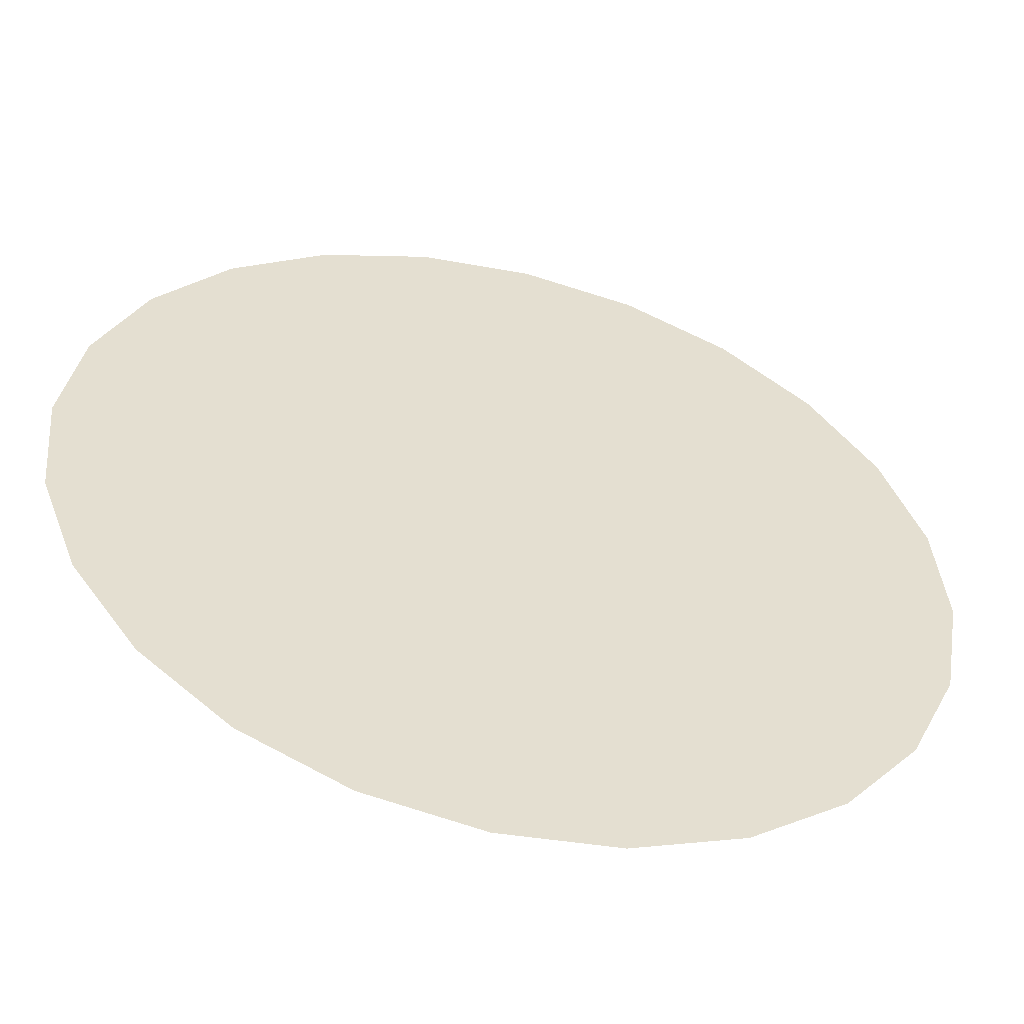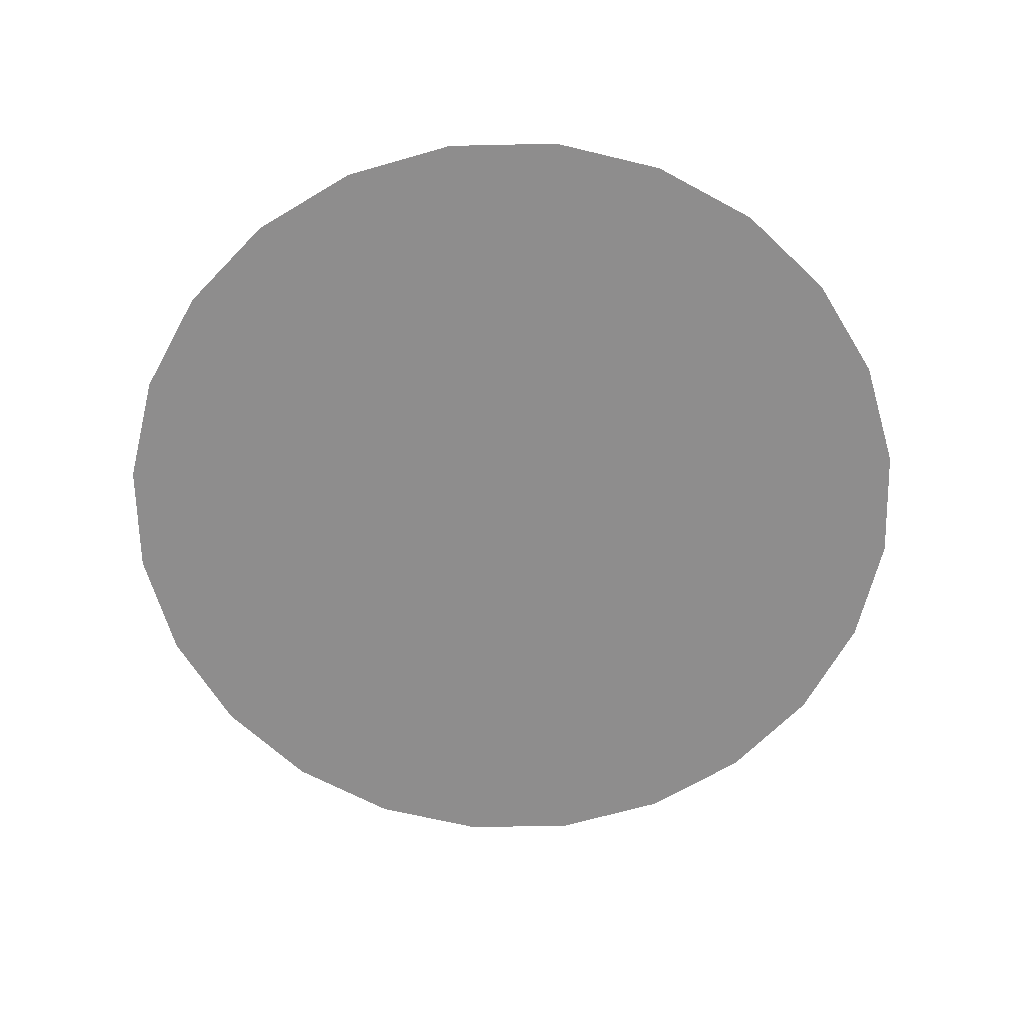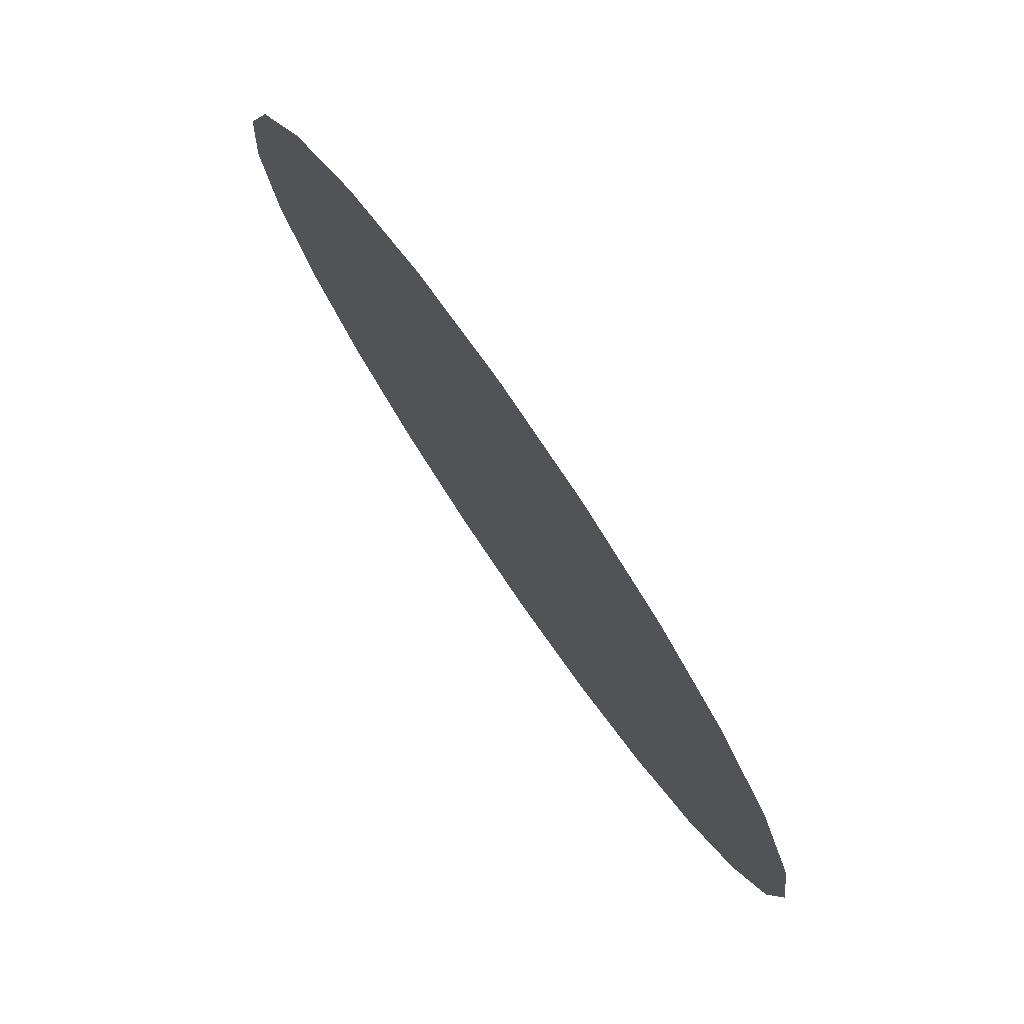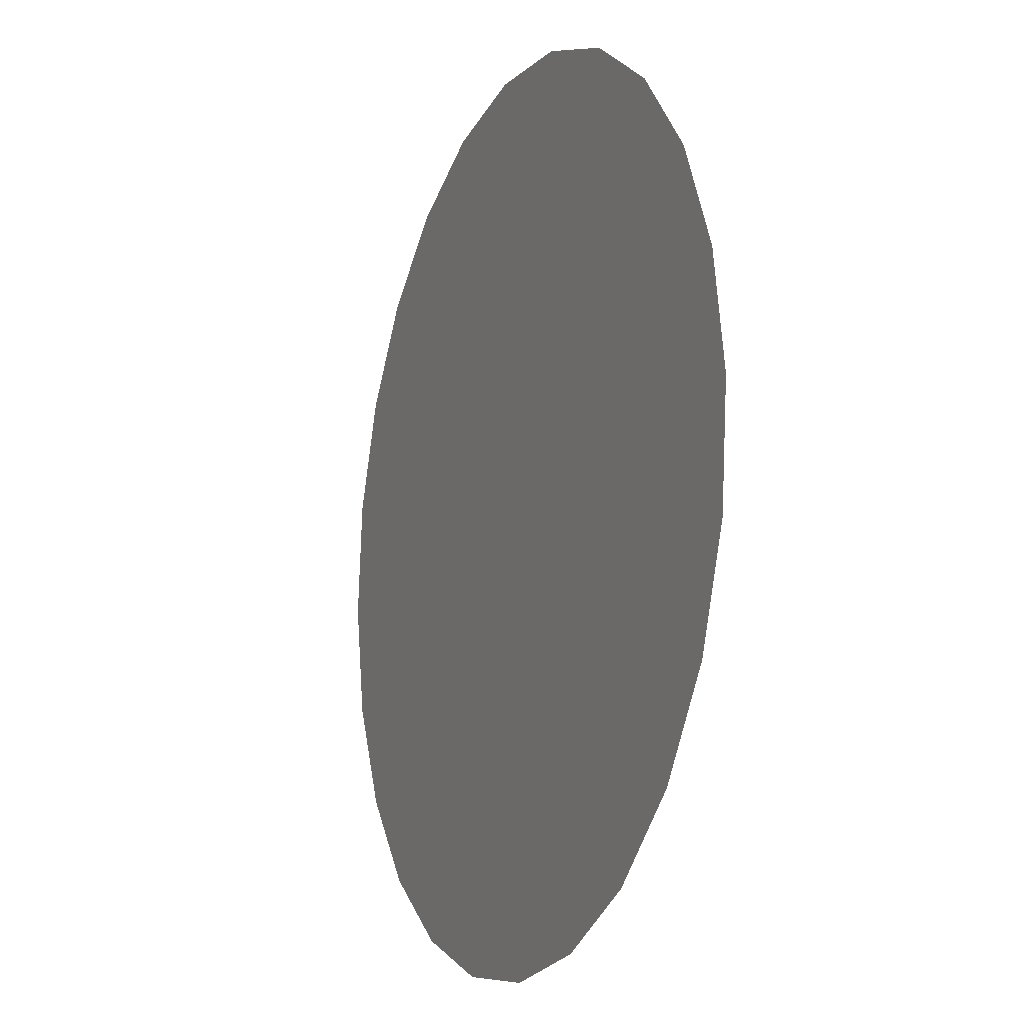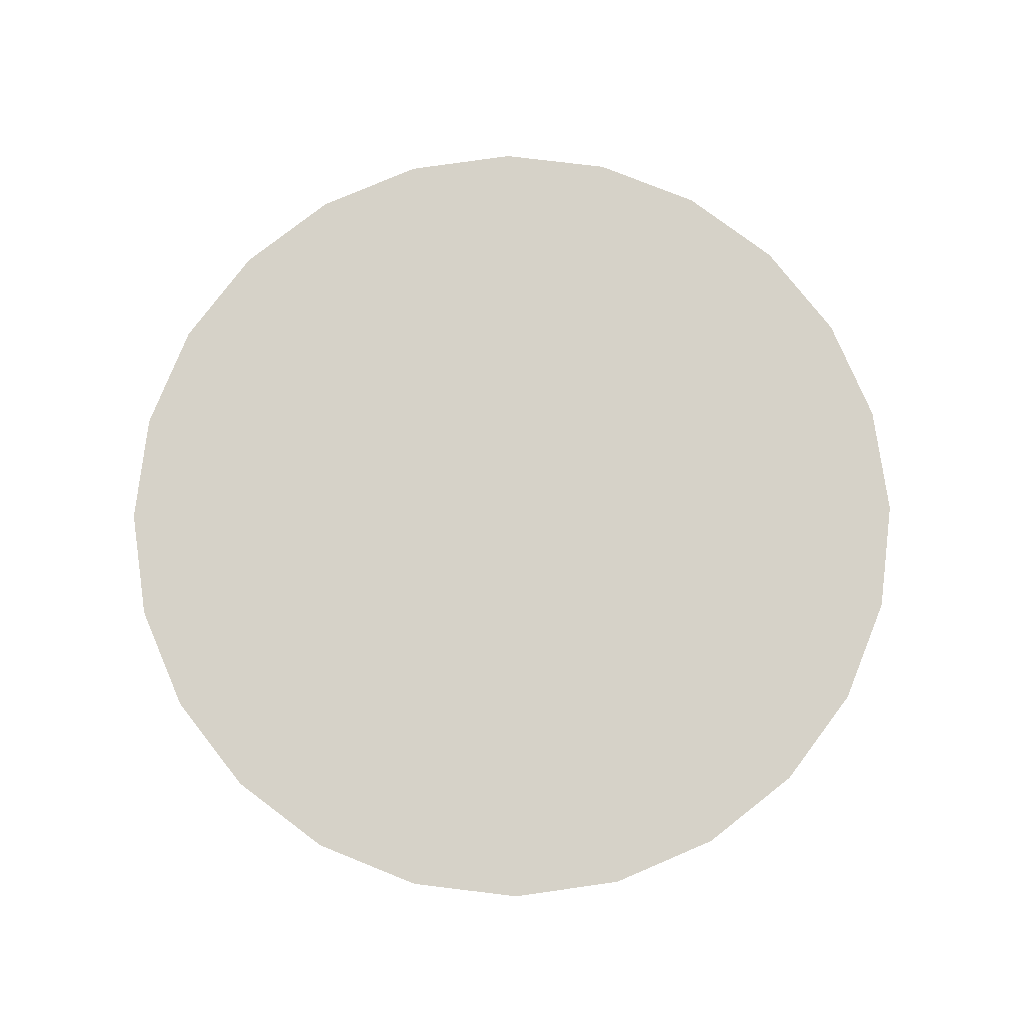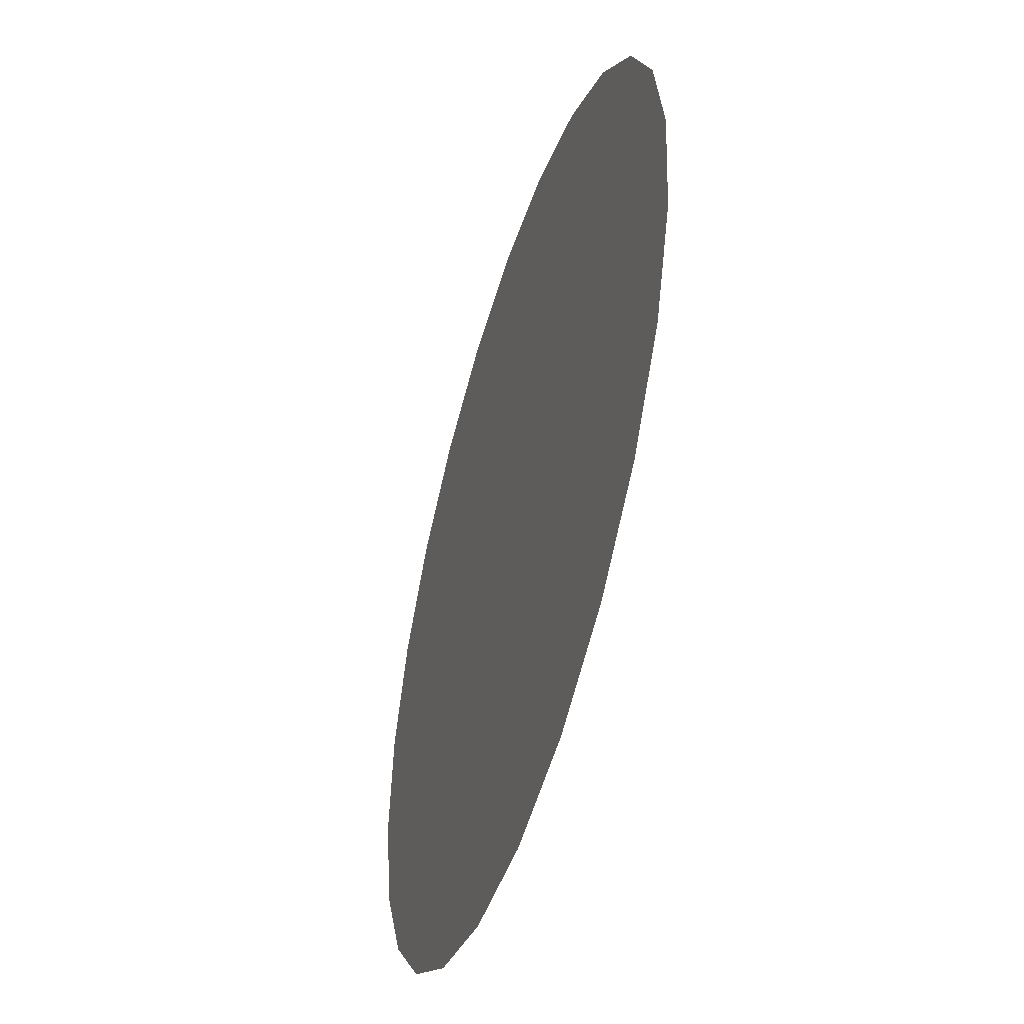
<metadata>
{"format":"obj","ext":"obj","renderer":"f3d","projection":"perspective","resolution":1024,"background":"white","views":[{"elev":-53.4,"azim":165.9,"up":"+Z"},{"elev":-64.7,"azim":-98.5,"up":"+Y"},{"elev":78.5,"azim":55.5,"up":"+Z"},{"elev":-13.2,"azim":67.3,"up":"+Z"},{"elev":77.9,"azim":87.1,"up":"+Y"},{"elev":-49.6,"azim":72.8,"up":"+Z"}]}
</metadata>
<code>
o Drill_Hole4/Drill_Hole/mesh1/mesh1-geometry#mesh1-geometry
v -0.08185 -0.1264 0.3624
v -0.0813 -0.1264 0.3486
v -0.08249 -0.1264 0.3554
v -0.07945 -0.1264 0.3689
v -0.07838 -0.1264 0.3422
v -0.07543 -0.1264 0.3746
v -0.07393 -0.1264 0.3369
v -0.07007 -0.1264 0.3791
v -0.06824 -0.1264 0.3329
v -0.06375 -0.1264 0.382
v -0.0617 -0.1264 0.3305
v -0.05688 -0.1264 0.3832
v -0.05476 -0.1264 0.3298
v -0.04994 -0.1264 0.3825
v -0.04789 -0.1264 0.331
v -0.04341 -0.1264 0.3801
v -0.04157 -0.1264 0.3339
v -0.03771 -0.1264 0.3761
v -0.03621 -0.1264 0.3384
v -0.03326 -0.1264 0.3708
v -0.0322 -0.1264 0.3441
v -0.03034 -0.1264 0.3644
v -0.02979 -0.1264 0.3506
v -0.02915 -0.1264 0.3576
f 1 2 3
f 2 1 4
f 3 2 1
f 4 1 2
f 2 4 5
f 5 4 2
f 5 4 6
f 6 4 5
f 5 6 7
f 7 6 5
f 7 6 8
f 8 6 7
f 7 8 9
f 9 8 7
f 9 8 10
f 10 8 9
f 9 10 11
f 11 10 9
f 11 10 12
f 12 10 11
f 11 12 13
f 13 12 11
f 13 12 14
f 14 12 13
f 13 14 15
f 15 14 13
f 15 14 16
f 16 14 15
f 15 16 17
f 17 16 15
f 17 16 18
f 18 16 17
f 17 18 19
f 19 18 17
f 19 18 20
f 20 18 19
f 19 20 21
f 21 20 19
f 21 20 22
f 22 20 21
f 21 22 23
f 23 22 21
f 23 22 24
f 24 22 23

</code>
